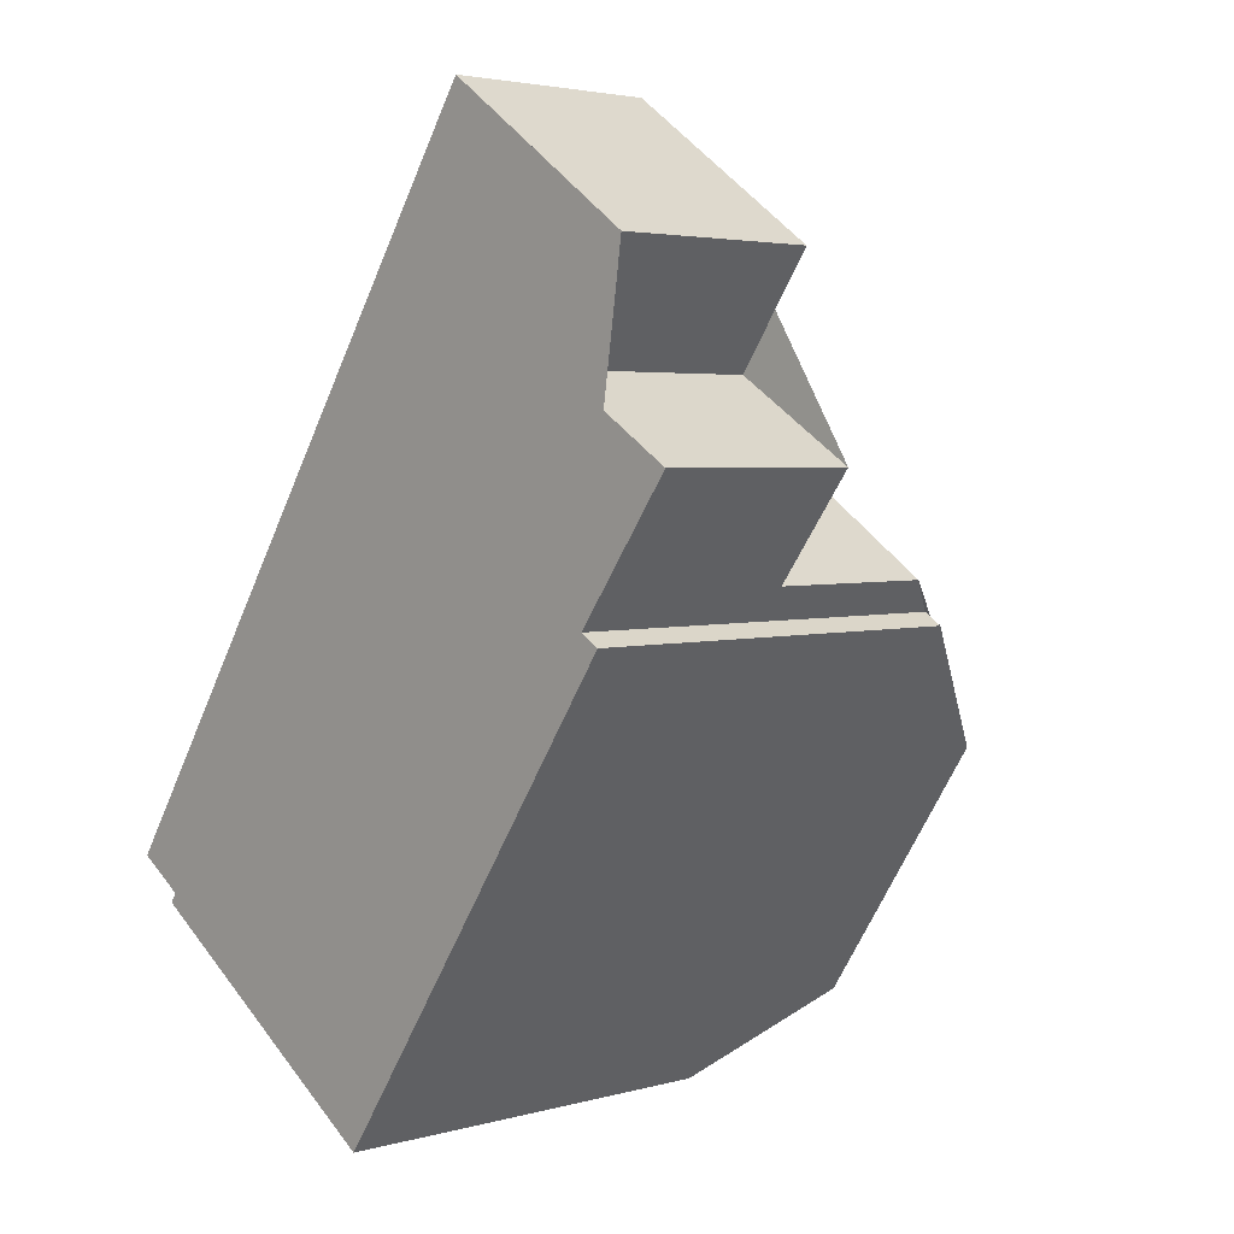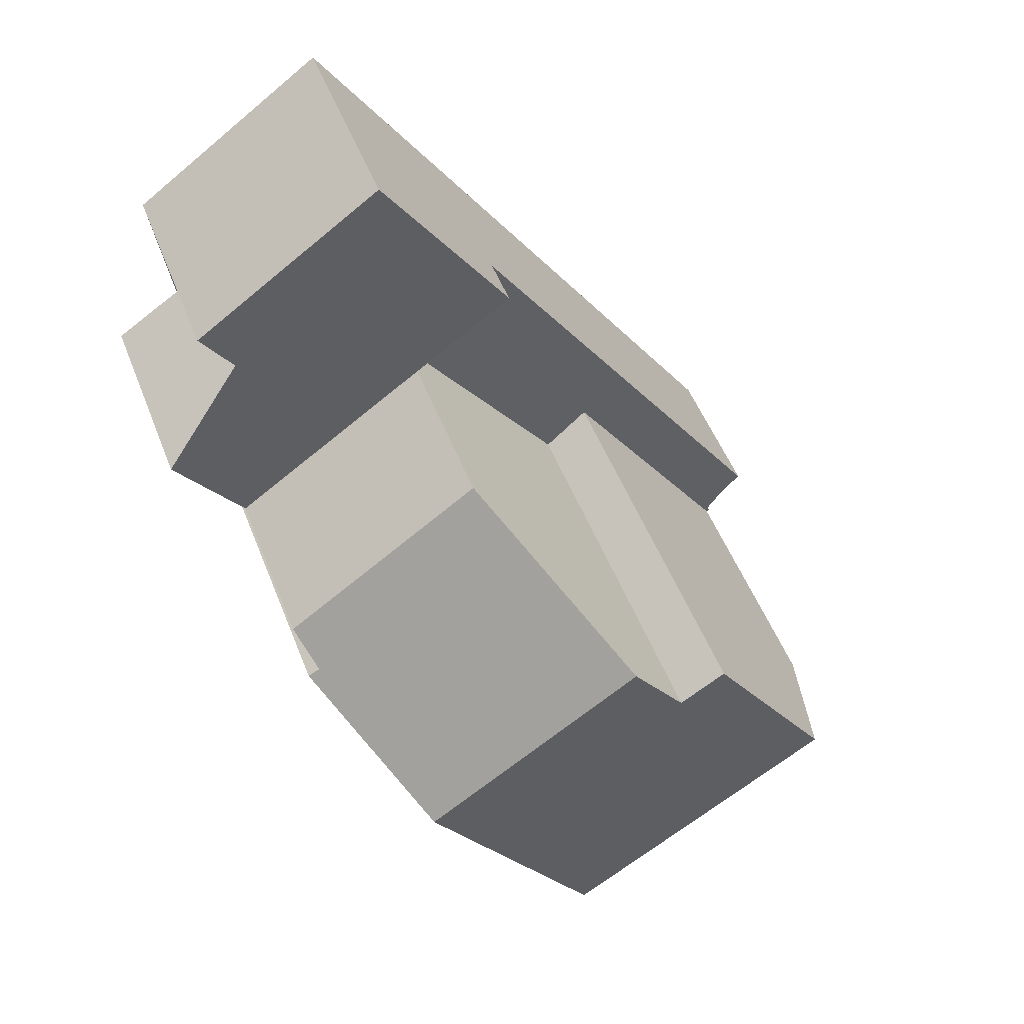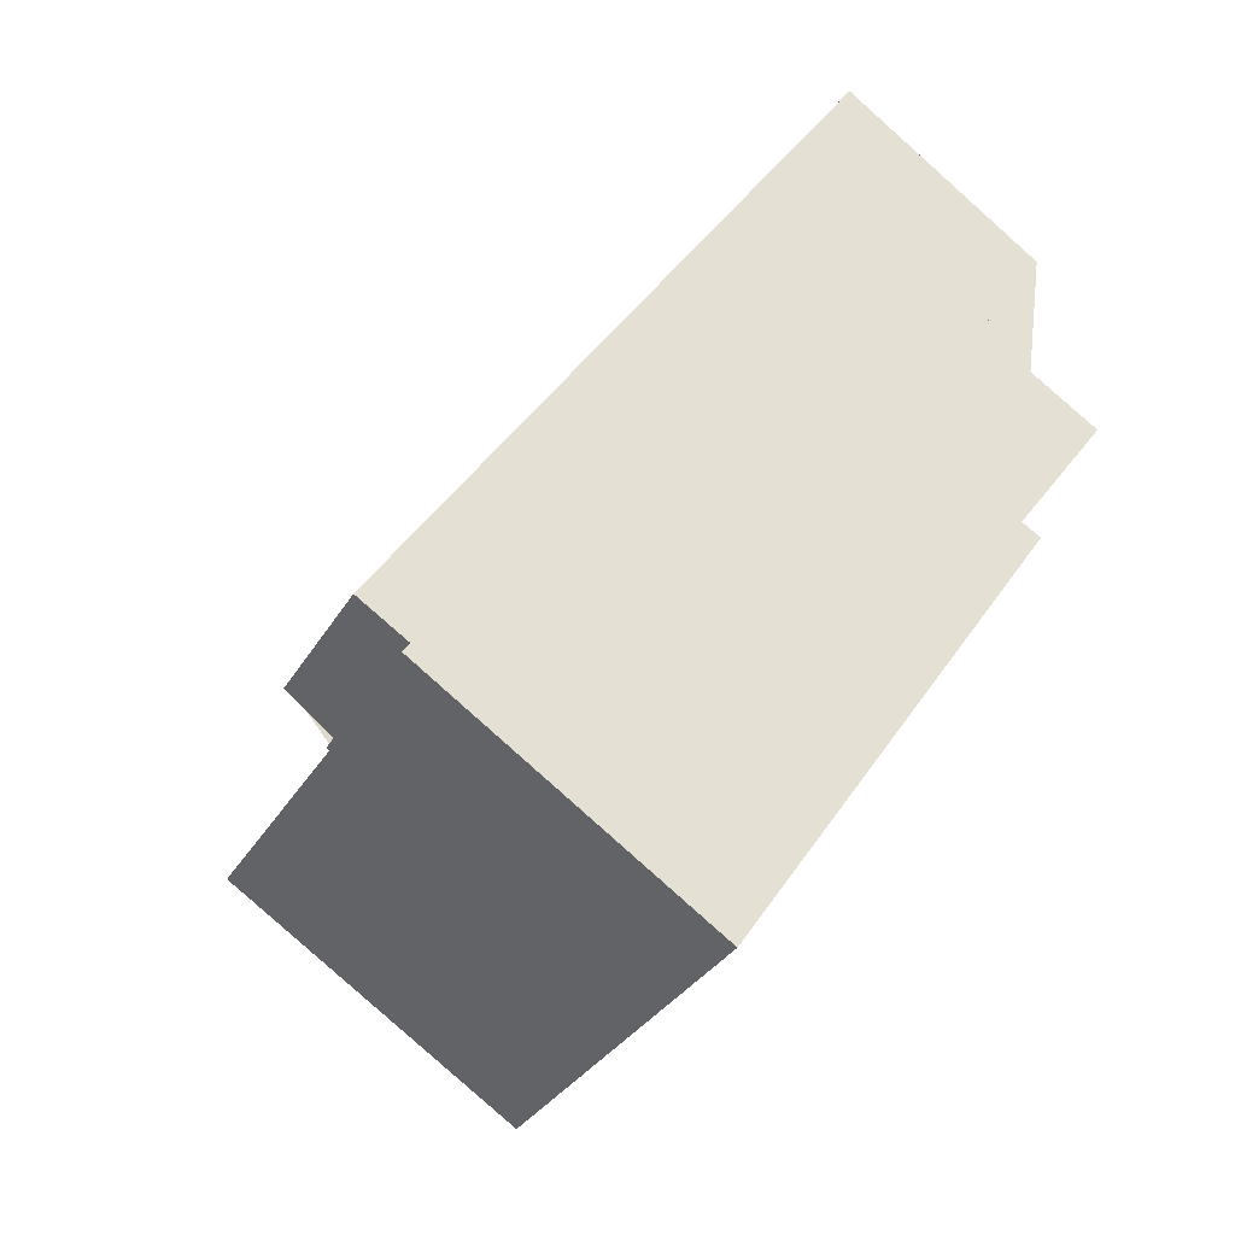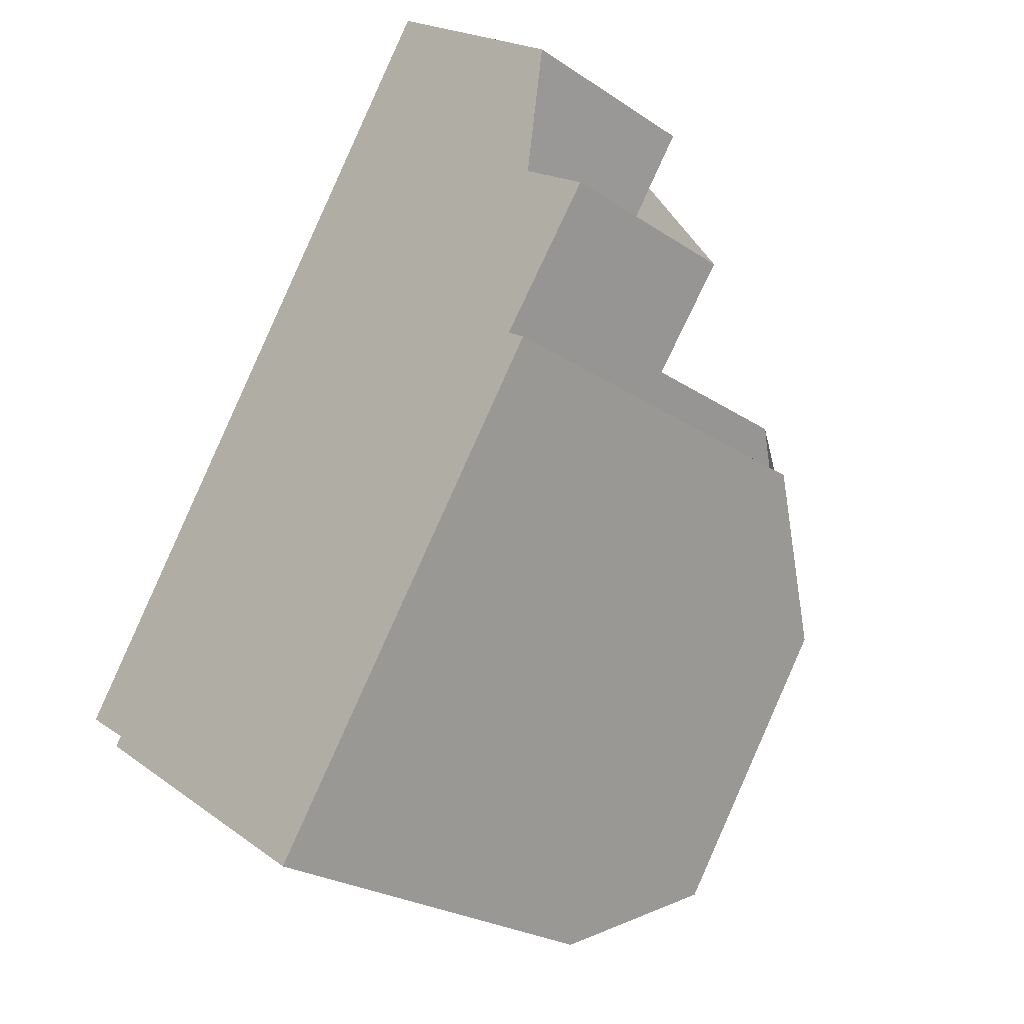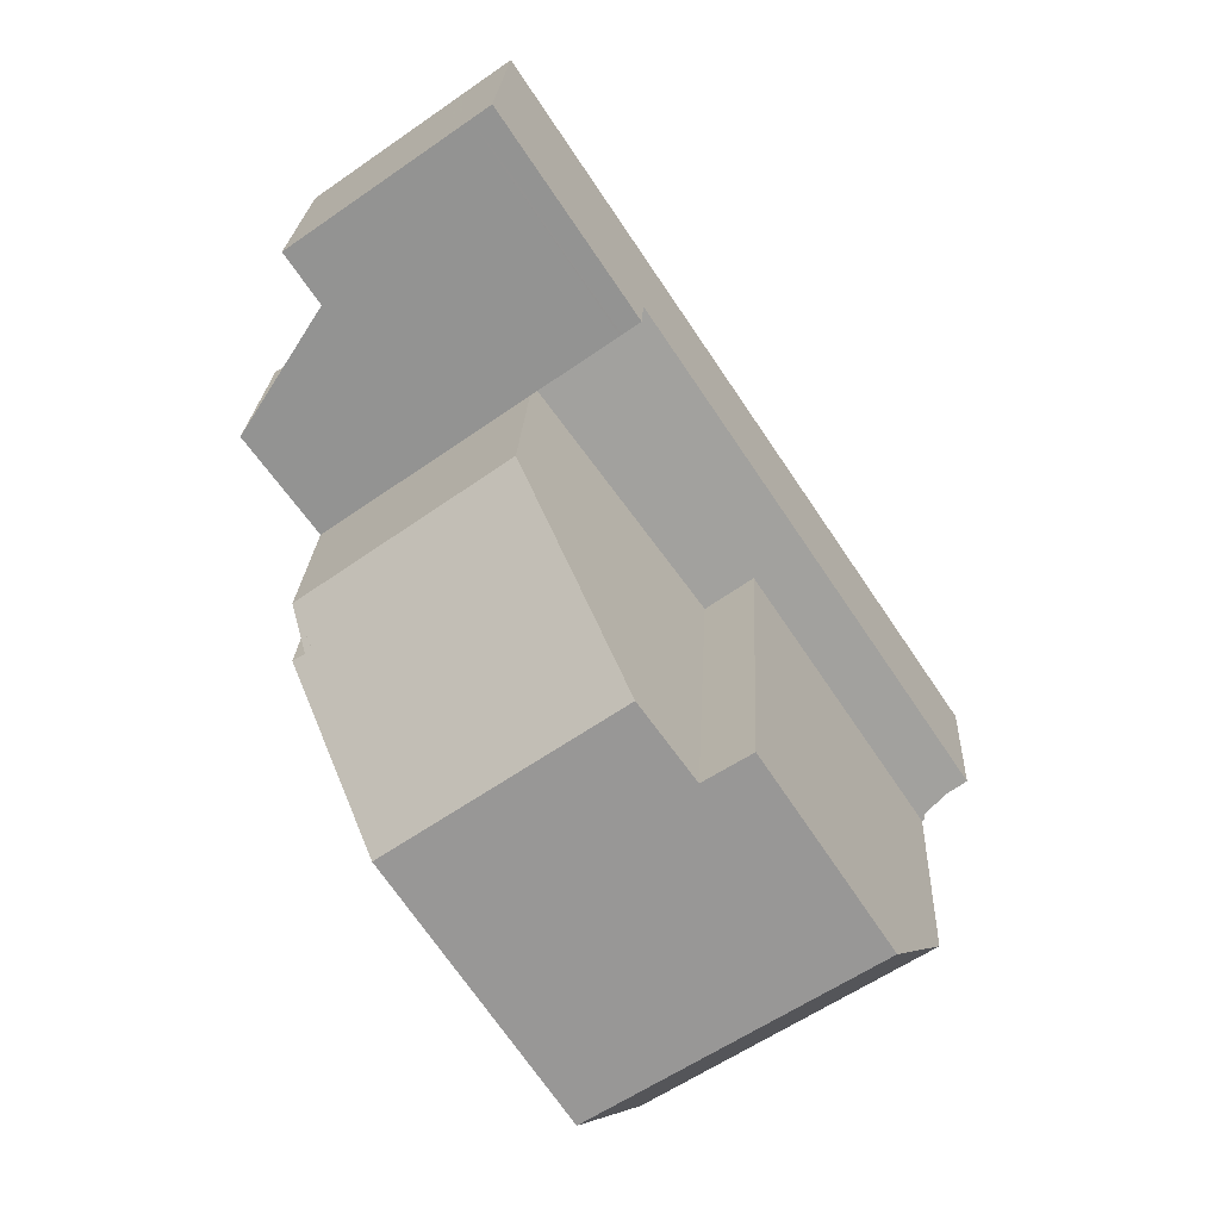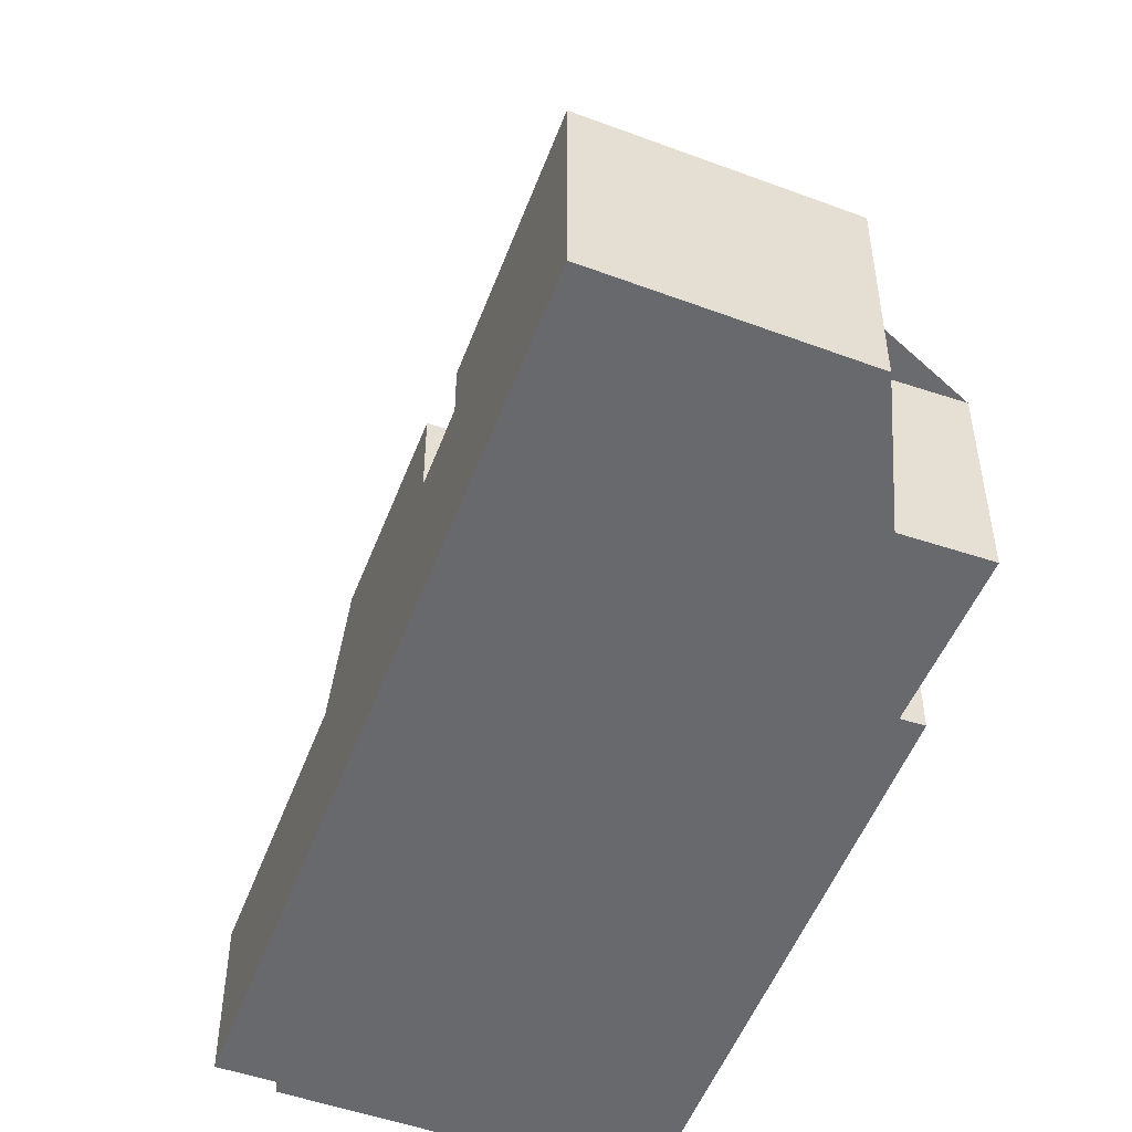
<metadata>
{"format":"obj","ext":"obj","renderer":"f3d","projection":"perspective","resolution":1024,"background":"white","views":[{"elev":3.4,"azim":-133.2,"up":"+Y"},{"elev":51.2,"azim":-20.9,"up":"+Y"},{"elev":-31.8,"azim":154.5,"up":"+Y"},{"elev":-25.1,"azim":-136.9,"up":"+Y"},{"elev":22.4,"azim":2.6,"up":"+Y"},{"elev":-52.8,"azim":-166.7,"up":"+Z"}]}
</metadata>
<code>
v -897.7 -1777 3.344
v -895.7 -1776 3.354
v -896.9 -1774 3.377
v -893.7 -1772 3.395
v -886.2 -1783 2.542
v -886.9 -1784 2.658
v -886.8 -1784 2.658
v -891.4 -1787 6.701
v -896.5 -1780 6.699
v -896.1 -1779 6.719
v -892.2 -1786 9.162
v -895.1 -1782 9.021
v -887.7 -1783 9.181
v -893 -1780 9.028
v -891.4 -1779 9.033
v -892.2 -1786 9.162
v -895.1 -1782 9.021
v -894 -1772 3.394
v -894.5 -1773 3.391
v -892.3 -1776 3.346
v -896.5 -1779 3.322
v -891.8 -1776 3.349
v -894.7 -1778 3.333
v -896.9 -1774 3.377
v -886.9 -1784 3.237
v -896.5 -1779 3.322
v -891.5 -1775 3.351
v -886.9 -1784 2.665
v -891.5 -1775 2.527
v -887.7 -1783 9.181
v -886.9 -1784 6.793
v -893.1 -1773 3.384
v -893.4 -1773 3.382
v -893.9 -1774 3.379
v -896.3 -1775 3.366
v -896.3 -1775 3.366
v -896.5 -1779 6.148
v -891.4 -1779 9.033
v -886.5 -1784 2.588
v -891.8 -1776 3.349
v -891.8 -1776 2.572
v -886.9 -1784 6.793
v -887.7 -1783 9.181
v -886.9 -1784 2.665
v -892.3 -1776 3.346
v -892.3 -1776 2.65
v -889.7 -1780 3.294
v -889.7 -1780 2.657
v -889.7 -1780 9.078
v -893.2 -1777 2.789
v -893.2 -1777 3.341
v -893.2 -1777 6.133
v -891.8 -1776 2.572
v -891.5 -1775 2.527
v -896.5 -1779 6.148
v -892.3 -1776 2.65
v -891.5 -1775 3.351
v -894.7 -1778 6.14
v -890.1 -1784 9.171
v -889.3 -1786 6.743
v -890.1 -1784 9.171
v -894.7 -1778 6.14
v -893 -1780 9.028
v -894.7 -1778 3.333
v -894.9 -1774 3.374
v -893.2 -1777 3.341
v -888.3 -1783 9.178
v -888.3 -1783 9.178
v -887.5 -1784 6.781
v -893.2 -1777 6.133
v -891.4 -1779 9.033
v -893.2 -1777 6.133
v -893.2 -1777 2.789
v -893.2 -1777 2.789
v -893.2 -1777 3.341
v -890.5 -1780 2.773
v -890.5 -1780 3.291
v -890.5 -1780 9.075
v -895.5 -1773 3.385
v -892.1 -1786 9.163
v -891.2 -1787 6.703
v -892.1 -1786 9.163
v -894.9 -1782 9.021
v -896.3 -1779 6.712
v -894.9 -1782 9.021
v -891.8 -1776 3.349
v -893.5 -1773 3.382
v -891.8 -1776 2.577
v -886.5 -1784 2.592
v -891.8 -1776 3.349
v -891.8 -1776 2.577
v -894 -1772 3.393
v -890.5 -1780 9.075
v -889.2 -1779 2.58
v -888.9 -1779 2.534
v -889.7 -1780 2.657
v -889.2 -1779 2.585
v -890.5 -1780 2.773
v -890.5 -1780 3.291
v -890.5 -1780 2.773
v -892.2 -1781 9.068
v -894.1 -1783 9.059
v -889.7 -1780 9.078
v -890.5 -1780 9.075
v -894.3 -1783 9.058
v -889.7 -1780 2.657
v -889.7 -1780 3.294
v -889.7 -1780 9.078
v -889 -1780 2.58
v -888.7 -1780 2.535
v -889.5 -1780 2.658
v -889 -1780 2.585
v -891.9 -1782 9.083
v -893.8 -1783 9.077
v -889.5 -1780 9.091
v -890.2 -1781 9.088
v -893.9 -1783 9.077
v -889.5 -1780 2.658
v -889.5 -1780 3.29
v -889.5 -1780 9.091
v -890.4 -1780 2.755
v -890.1 -1781 9.089
v -888.2 -1783 9.179
v -893.1 -1777 2.771
v -893.1 -1777 2.771
v -893.1 -1777 3.342
v -890.4 -1780 2.755
v -890.4 -1780 3.291
v -890.4 -1780 9.076
v -894.8 -1774 3.374
v -893.1 -1777 3.342
v -888.2 -1783 9.179
v -887.3 -1784 6.784
v -890.4 -1780 9.076
v -895.4 -1773 3.385
v -887 -1784 7.255
v -887.5 -1784 7.223
v -886.5 -1783 2.587
v -886.2 -1783 2.542
v -887.6 -1784 7.215
v -889.4 -1785 7.094
v -887 -1784 2.665
v -886.6 -1783 2.592
v -891.3 -1787 6.965
v -891.4 -1787 6.957
v -887 -1784 2.665
v -887 -1784 3.24
v -887 -1784 7.255
v -887.4 -1784 6.894
v -886.9 -1784 6.904
v -889.3 -1786 6.854
v -887.5 -1784 6.891
v -891.3 -1787 6.814
v -891.4 -1787 6.811
v -886.9 -1784 2.658
v -886.9 -1784 2.665
v -886.9 -1784 3.238
v -886.9 -1784 2.665
v -886.9 -1784 6.904
v -893.9 -1783 9.077
v -892.2 -1786 9.162
v -891.4 -1787 6.811
v -891.3 -1787 6.701
v -891.4 -1787 6.958
v -892.2 -1786 9.162
v -895.1 -1782 9.021
v -896.5 -1780 6.7
v -895.1 -1782 9.021
v -894.3 -1783 9.058
v -895.7 -1776 3.354
v -897.7 -1777 3.344
v -897.7 -1777 0
v -895.7 -1776 0
v -896.3 -1775 3.366
v -895.7 -1776 3.354
v -895.7 -1776 0
v -896.3 -1775 0
v -896.9 -1774 3.377
v -896.9 -1774 3.377
v -896.9 -1774 0
v -896.9 -1774 0
v -893.1 -1773 3.384
v -893.7 -1772 3.395
v -893.7 -1772 0
v -893.1 -1773 -4.441e-16
v -886.5 -1784 2.588
v -886.2 -1783 2.542
v -886.2 -1783 0
v -886.5 -1784 0
v -886.9 -1784 2.658
v -886.9 -1784 2.658
v -886.9 -1784 0
v -886.9 -1784 4.441e-16
v -886.9 -1784 2.665
v -886.8 -1784 2.658
v -886.8 -1784 0
v -886.9 -1784 0
v -891.4 -1787 6.811
v -891.4 -1787 6.701
v -891.4 -1787 0
v -891.4 -1787 0
v -896.5 -1780 6.7
v -896.5 -1780 6.699
v -896.5 -1780 0
v -896.5 -1780 0
v -896.5 -1779 6.148
v -896.1 -1779 6.719
v -896.1 -1779 0
v -896.5 -1779 -8.882e-16
v -893.9 -1783 9.077
v -892.2 -1786 9.162
v -892.2 -1786 0
v -893.9 -1783 0
v -896.5 -1780 6.699
v -895.1 -1782 9.021
v -895.1 -1782 0
v -896.5 -1780 0
v -893.7 -1772 3.395
v -894 -1772 3.394
v -894 -1772 0
v -893.7 -1772 0
v -894 -1772 3.393
v -894.5 -1773 3.391
v -894.5 -1773 -4.441e-16
v -894 -1772 0
v -897.7 -1777 3.344
v -896.5 -1779 3.322
v -896.5 -1779 0
v -897.7 -1777 0
v -895.5 -1773 3.385
v -896.9 -1774 3.377
v -896.9 -1774 0
v -895.5 -1773 0
v -891.5 -1775 3.351
v -893.1 -1773 3.384
v -893.1 -1773 -4.441e-16
v -891.5 -1775 -4.441e-16
v -896.9 -1774 3.377
v -896.3 -1775 3.366
v -896.3 -1775 0
v -896.9 -1774 0
v -886.5 -1784 2.592
v -886.5 -1784 2.588
v -886.5 -1784 0
v -886.5 -1784 0
v -887.3 -1784 6.784
v -886.9 -1784 6.793
v -886.9 -1784 -8.882e-16
v -887.3 -1784 8.882e-16
v -888.9 -1779 2.534
v -891.5 -1775 2.527
v -891.5 -1775 0
v -888.9 -1779 0
v -891.2 -1787 6.703
v -889.3 -1786 6.743
v -889.3 -1786 8.882e-16
v -891.2 -1787 0
v -889.3 -1786 6.743
v -887.5 -1784 6.781
v -887.5 -1784 0
v -889.3 -1786 8.882e-16
v -895.4 -1773 3.385
v -895.5 -1773 3.385
v -895.5 -1773 0
v -895.4 -1773 4.441e-16
v -891.3 -1787 6.701
v -891.2 -1787 6.703
v -891.2 -1787 0
v -891.3 -1787 0
v -896.1 -1779 6.719
v -896.3 -1779 6.712
v -896.3 -1779 0
v -896.1 -1779 0
v -886.9 -1784 2.658
v -886.5 -1784 2.592
v -886.5 -1784 0
v -886.9 -1784 0
v -894 -1772 3.394
v -894 -1772 3.393
v -894 -1772 0
v -894 -1772 0
v -888.7 -1780 2.535
v -888.9 -1779 2.534
v -888.9 -1779 0
v -888.7 -1780 0
v -895.1 -1782 9.021
v -894.3 -1783 9.058
v -894.3 -1783 1.776e-15
v -895.1 -1782 0
v -886.2 -1783 2.542
v -888.7 -1780 2.535
v -888.7 -1780 0
v -886.2 -1783 -4.441e-16
v -894.3 -1783 9.058
v -893.9 -1783 9.077
v -893.9 -1783 0
v -894.3 -1783 1.776e-15
v -887.5 -1784 6.781
v -887.3 -1784 6.784
v -887.3 -1784 8.882e-16
v -887.5 -1784 0
v -894.5 -1773 3.391
v -895.4 -1773 3.385
v -895.4 -1773 4.441e-16
v -894.5 -1773 -4.441e-16
v -886.2 -1783 2.542
v -886.2 -1783 2.542
v -886.2 -1783 -4.441e-16
v -886.2 -1783 0
v -892.2 -1786 9.162
v -891.4 -1787 6.957
v -891.4 -1787 0
v -892.2 -1786 0
v -891.4 -1787 6.957
v -891.4 -1787 6.811
v -891.4 -1787 0
v -891.4 -1787 0
v -886.8 -1784 2.658
v -886.9 -1784 2.658
v -886.9 -1784 4.441e-16
v -886.8 -1784 0
v -891.4 -1787 6.701
v -891.3 -1787 6.701
v -891.3 -1787 0
v -891.4 -1787 0
v -896.3 -1779 6.712
v -896.5 -1780 6.7
v -896.5 -1780 0
v -896.3 -1779 0
v -896.5 -1780 0
v -896.1 -1779 0
v -897.7 -1777 0
v -895.7 -1776 0
v -896.9 -1774 0
v -893.7 -1772 0
v -886.2 -1783 0
v -886.9 -1784 0
v -886.8 -1784 0
v -891.4 -1787 0
f 158 146 147 157
f 101 14 15 104
f 33 18 4 32
f 92 18 33 87
f 65 35 24 79
f 36 3 24 35
f 157 147 148 159
f 64 26 37 58
f 22 33 32 57
f 87 33 22 86
f 66 23 35 65
f 35 23 21 1 2 36
f 139 5 39 138
f 40 27 29 41
f 141 61 68 140
f 156 142 143 89 6 155
f 91 46 45 90
f 98 50 51 99
f 99 51 52 38 93
f 71 63 62 70
f 144 82 61 141
f 84 10 55 62 63 83
f 126 45 46 125
f 128 47 48 127
f 102 85 14 101
f 129 49 47 128
f 131 66 65 130
f 140 68 132 137
f 75 64 58 72
f 130 65 79 135
f 164 145 16 165
f 166 17 9 167
f 169 105 12 168
f 86 20 34 87
f 138 39 89 143
f 90 40 41 91
f 87 34 19 92
f 94 53 54 95
f 96 56 88 97
f 124 56 96 121
f 114 102 101 113
f 122 116 104 134
f 160 117 105 169
f 97 88 53 94
f 113 101 104 116
f 109 94 95 110
f 111 96 97 112
f 112 97 94 109
f 113 59 80 114
f 123 67 116 122
f 161 11 117 160
f 116 67 59 113
f 118 106 107 119
f 119 107 108 120
f 122 115 13 123
f 125 74 75 126
f 127 76 77 128
f 128 77 78 129
f 130 34 20 131
f 137 132 43 136
f 135 19 34 130
f 121 100 73 124
f 134 103 115 122
f 150 42 133 149
f 138 109 110 139
f 152 69 60 151
f 142 111 112 143
f 151 60 81 153
f 149 133 69 152
f 163 8 154 162
f 143 112 109 138
f 146 118 119 147
f 147 119 120 30 148
f 149 137 136 150
f 151 141 140 152
f 153 144 141 151
f 152 140 137 149
f 162 154 145 164
f 155 7 44 156
f 157 25 28 158
f 159 31 25 157
f 160 114 80 161
f 162 153 81 163
f 164 144 153 162
f 165 82 144 164
f 167 84 83 166
f 168 85 102 169
f 169 102 114 160
f 171 172 173 170
f 175 176 177 174
f 179 180 181 178
f 183 184 185 182
f 187 188 189 186
f 191 192 193 190
f 195 196 197 194
f 199 200 201 198
f 203 204 205 202
f 207 208 209 206
f 211 212 213 210
f 215 216 217 214
f 219 220 221 218
f 223 224 225 222
f 227 228 229 226
f 231 232 233 230
f 235 236 237 234
f 239 240 241 238
f 243 244 245 242
f 247 248 249 246
f 251 252 253 250
f 255 256 257 254
f 259 260 261 258
f 263 264 265 262
f 267 268 269 266
f 271 272 273 270
f 275 276 277 274
f 279 280 281 278
f 283 284 285 282
f 287 288 289 286
f 291 292 293 290
f 295 296 297 294
f 299 300 301 298
f 303 304 305 302
f 307 308 309 306
f 311 312 313 310
f 315 316 317 314
f 319 320 321 318
f 323 324 325 322
f 327 328 329 326
f 331 332 333 334 335 336 337 338 339 330

</code>
